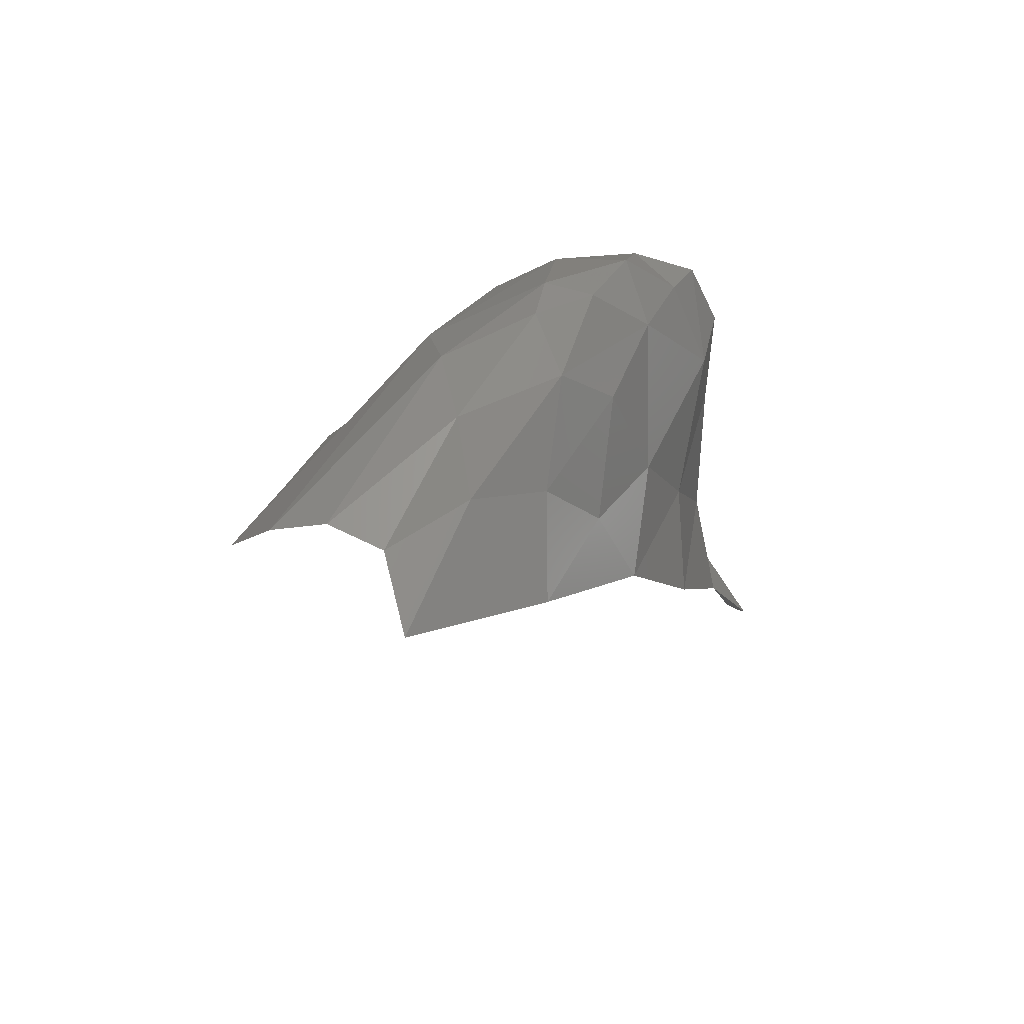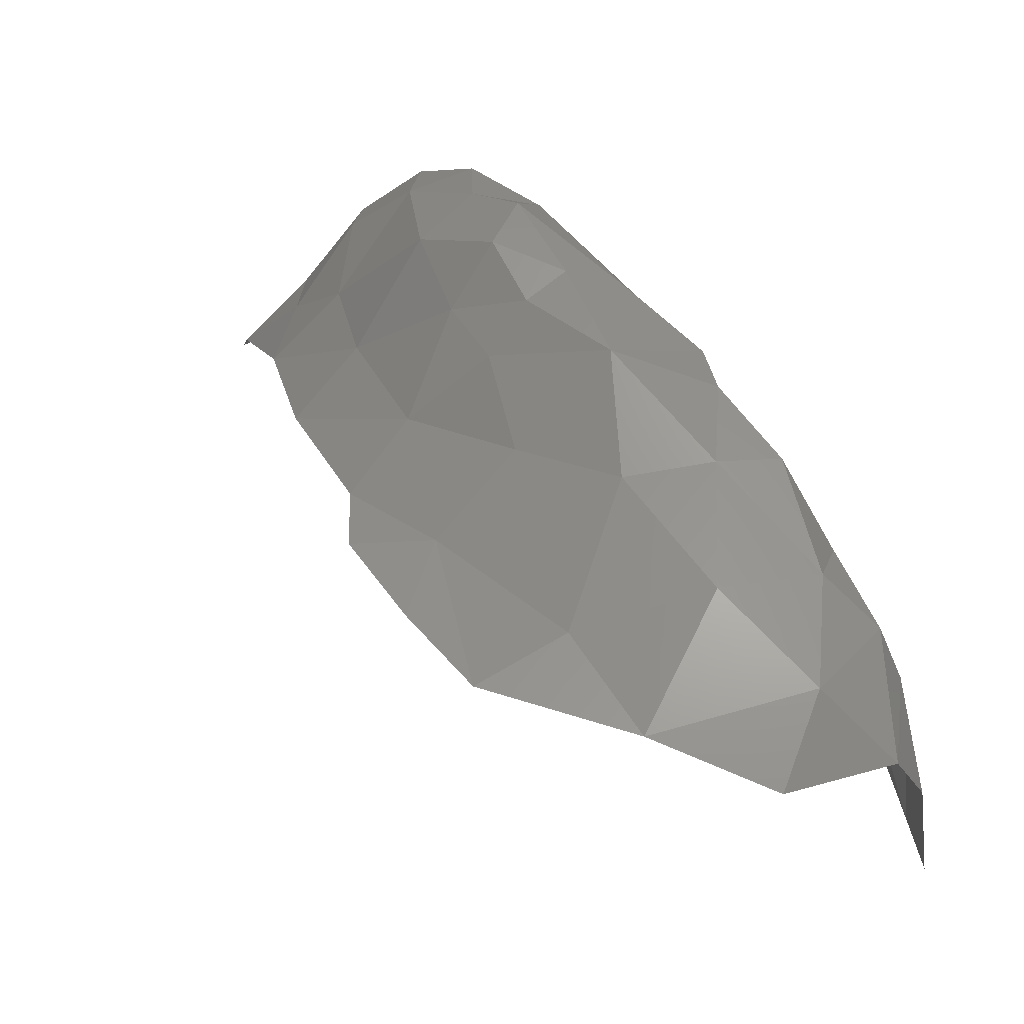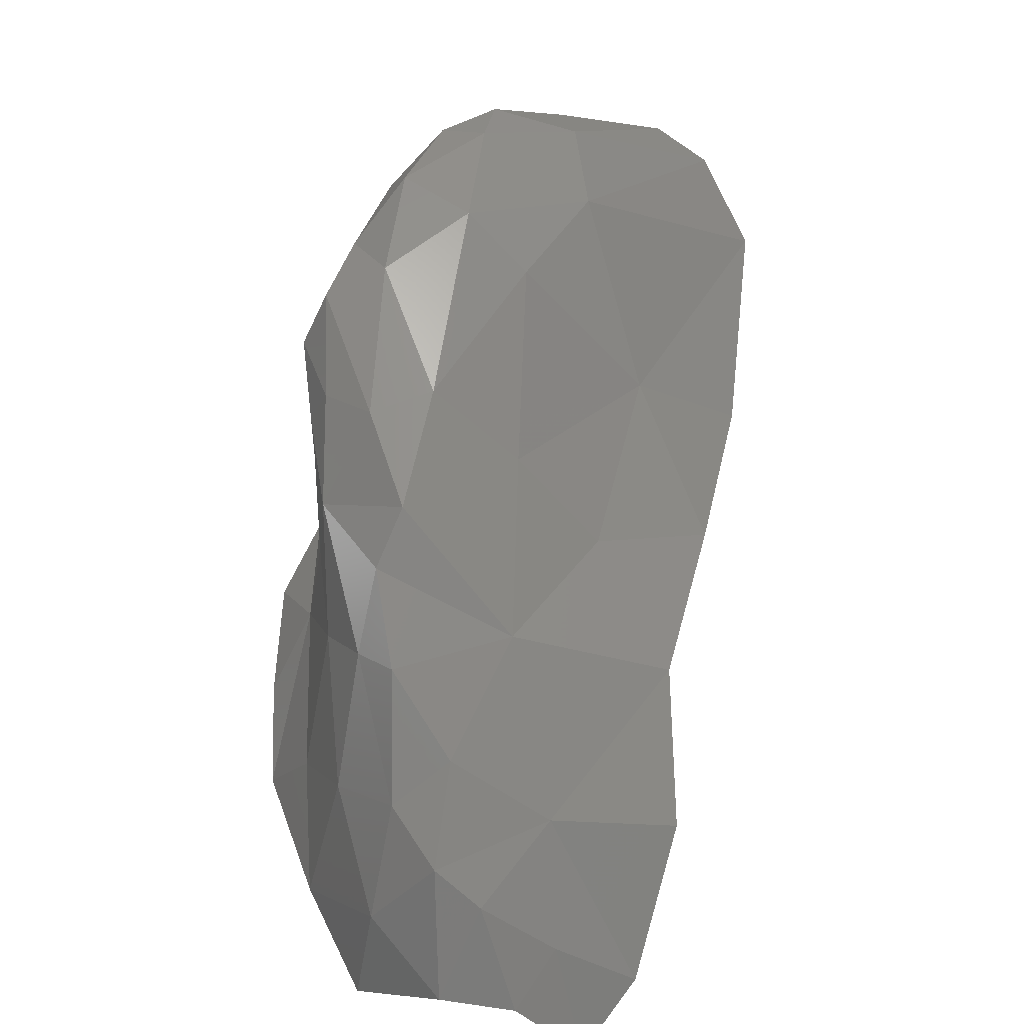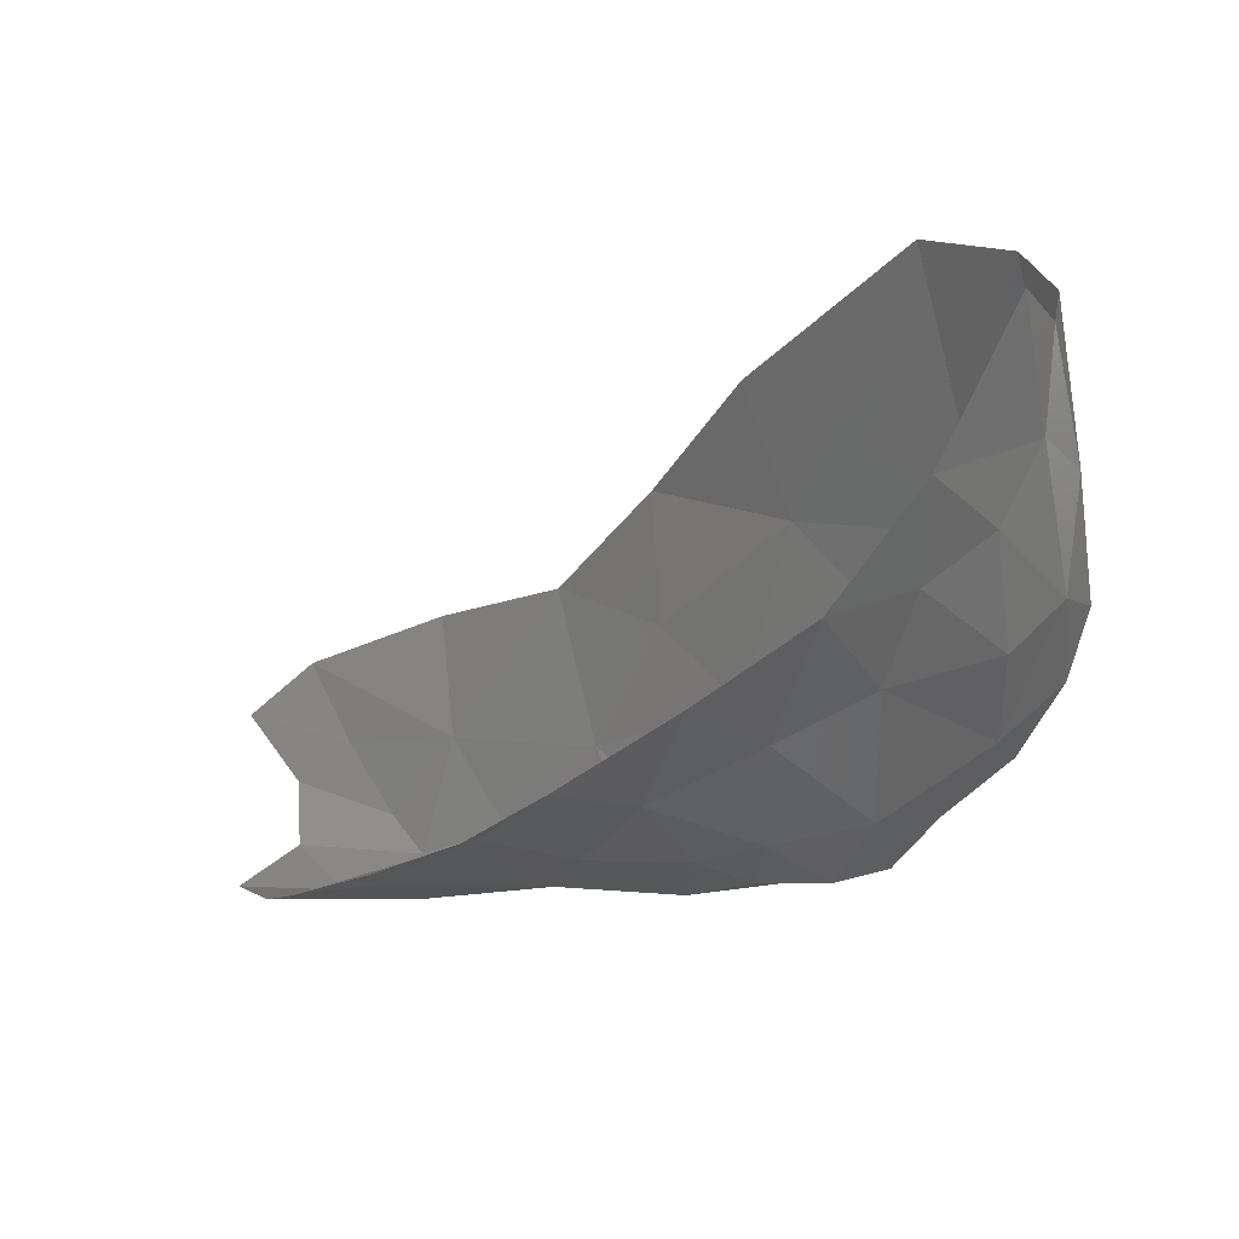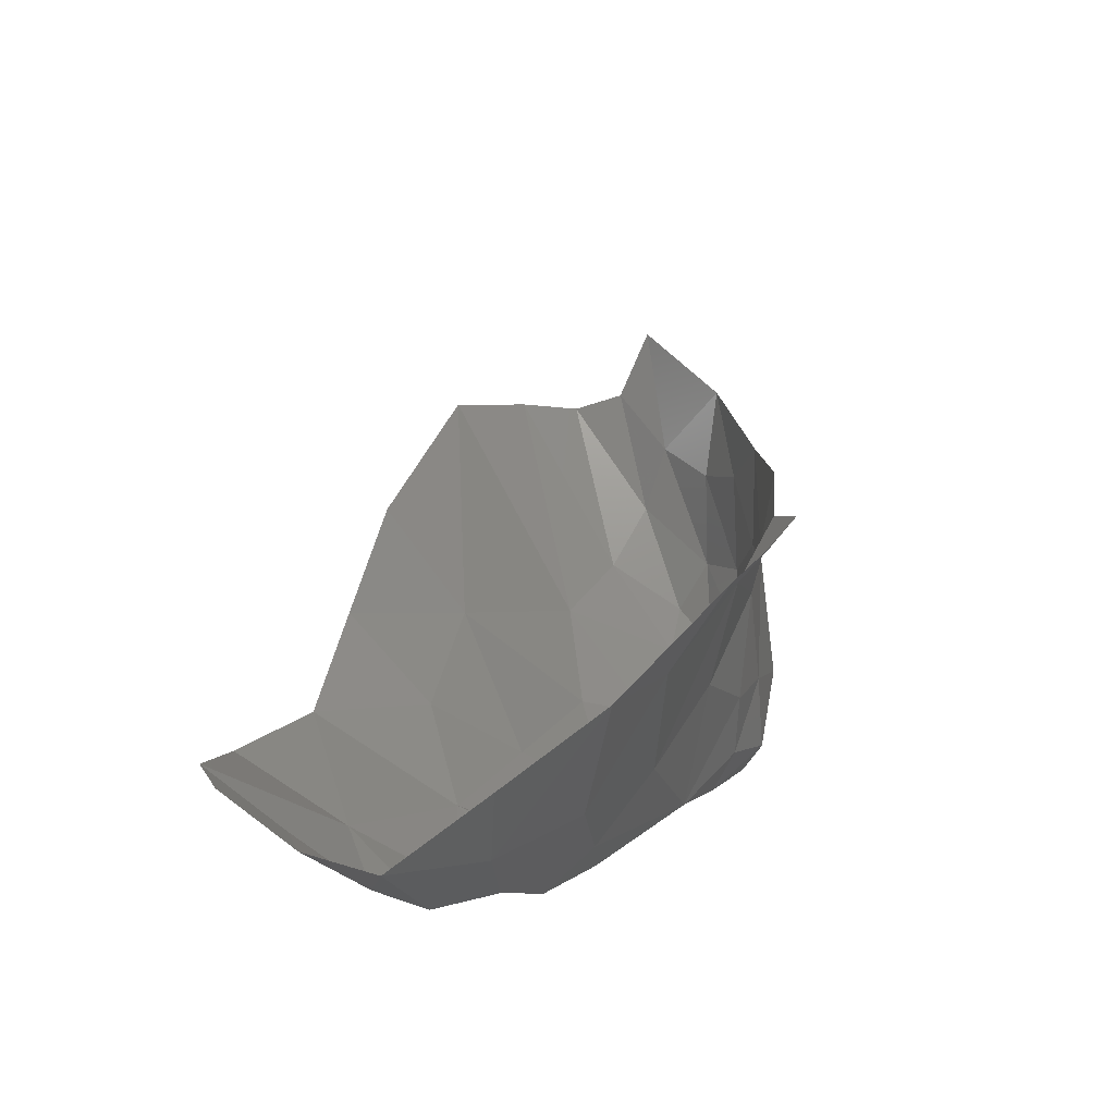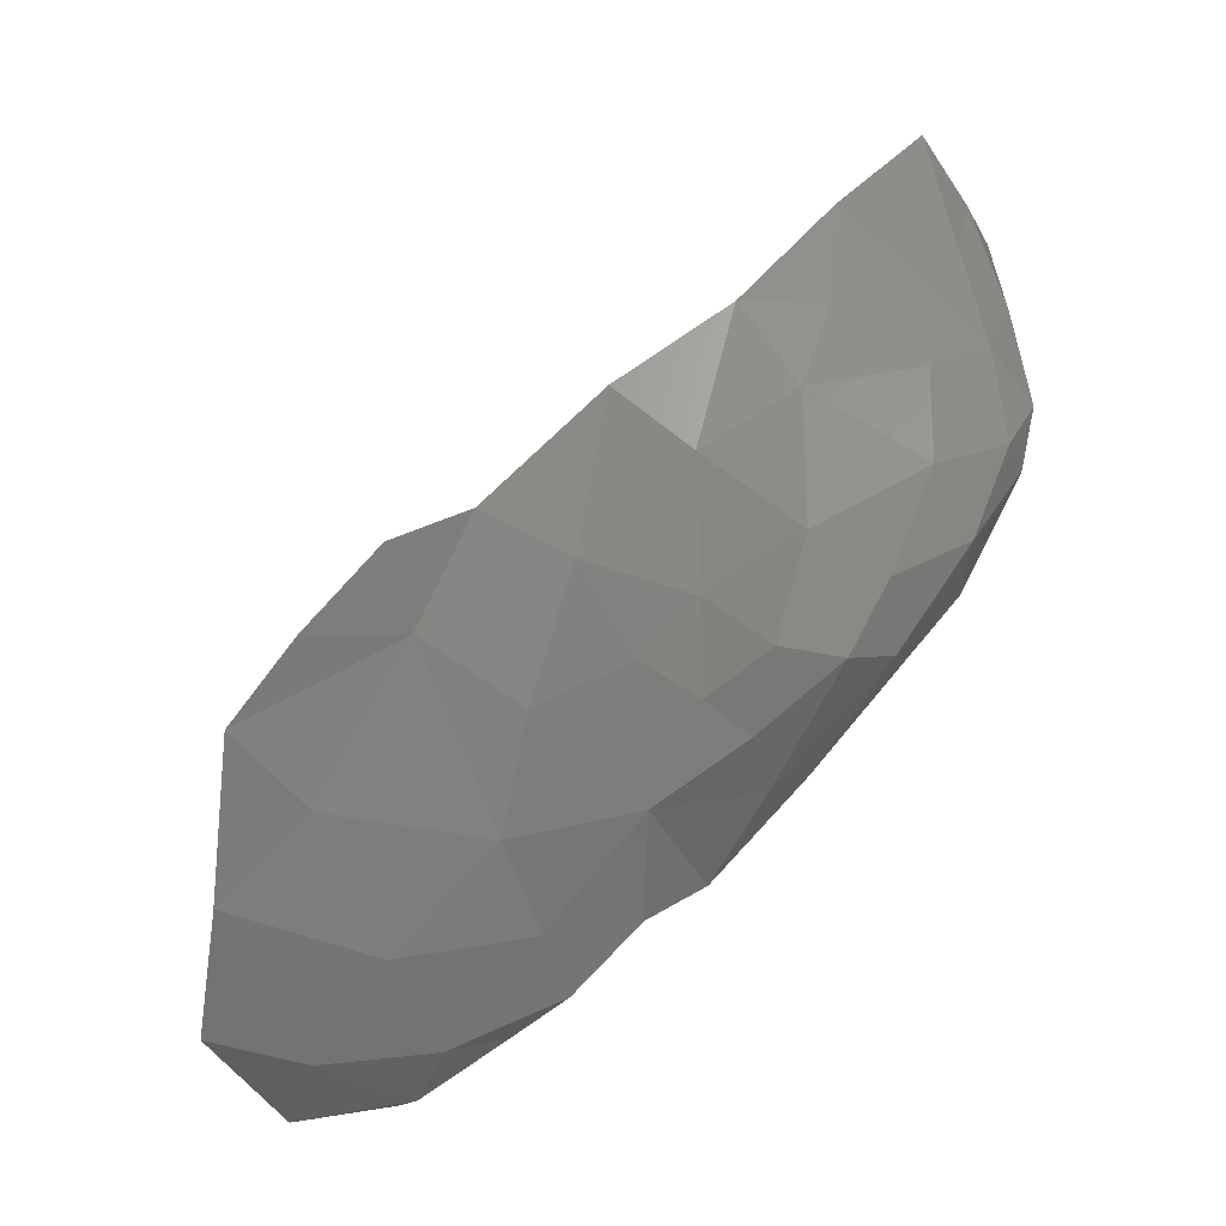
<metadata>
{"format":"stl","ext":"stl","renderer":"f3d","projection":"perspective","resolution":1024,"background":"white","views":[{"elev":49.4,"azim":-162.7,"up":"+Z"},{"elev":-21.0,"azim":-45.4,"up":"+Z"},{"elev":18.4,"azim":18.8,"up":"+Z"},{"elev":43.8,"azim":-84.6,"up":"+Y"},{"elev":-23.7,"azim":-167.4,"up":"+Y"},{"elev":-25.8,"azim":-69.5,"up":"+Y"}]}
</metadata>
<code>
# stl→obj: 72 verts, 120 faces
v 155.5 157.8 79.15
v 154.4 158.5 81.03
v 154.4 156.5 79.37
v 149.1 157.9 77.5
v 149.3 157 76.34
v 149.9 157.1 77.54
v 151.1 154.9 78.17
v 151.6 153.8 76.52
v 151.9 154 78.37
v 153.4 153.3 77.36
v 153.4 152.6 76.14
v 154.6 153.8 76.46
v 152.1 154.1 79.54
v 151 155 80
v 152.5 152.9 75.19
v 153.5 152.5 74.37
v 153.8 154.7 78.57
v 153.3 163.1 83.88
v 152.6 163.3 83.81
v 152.3 161.4 84.29
v 154.9 162.6 82.31
v 155.4 159.9 80.29
v 150.1 160.9 81.48
v 150.6 161 82.54
v 150.8 162.5 82.55
v 151.1 161.4 83.36
v 151.6 155.3 81.26
v 151.3 156.6 82.89
v 150.6 156.3 82.53
v 154.4 152.8 74.21
v 154 152.8 75.64
v 150.5 155.3 76.02
v 150.7 159.9 83.61
v 150.3 159.7 82.2
v 150.6 158.6 83.62
v 152.8 160.4 84.22
v 154.1 163.1 83.44
v 153.3 159.4 83.41
v 155.2 153.4 73.42
v 154.8 153.3 74.92
v 152.6 153.4 78.45
v 151.8 162.2 83.8
v 152 164.1 83.4
v 152.1 157.6 83.5
v 153 157.6 82.74
v 150.4 156.2 78.75
v 150.2 156.5 80.16
v 150.1 157.1 80.99
v 150.4 156 80.87
v 150 157.8 79.52
v 152.4 154.5 80.26
v 149.5 158.4 78.45
v 149.6 156.1 75.28
v 152.7 153 76.77
v 155.7 154 74.28
v 151.8 159.8 84.59
v 149.6 159.8 80.04
v 150 158.9 80.98
v 152.3 155.7 81.5
v 151.3 160.3 84.24
v 151.3 159 84.37
v 150 157.7 82.27
v 150.2 156.4 81.81
v 151.2 157.8 83.9
v 150.6 157.2 83.05
v 151.9 159 84.37
v 150.9 154.4 74.56
v 153.4 156.1 80.54
v 156 154.8 76.16
v 155.6 155.9 77.87
v 150.8 155.6 81.32
v 152.1 153.2 73.84
f 1 2 3
f 4 5 6
f 7 8 9
f 10 11 12
f 9 13 14
f 11 15 16
f 10 12 17
f 18 19 20
f 21 2 22
f 23 24 25
f 25 24 26
f 27 28 29
f 16 30 31
f 7 6 32
f 33 34 35
f 18 20 36
f 21 37 38
f 37 36 38
f 2 21 38
f 30 39 40
f 17 13 41
f 20 19 42
f 42 19 43
f 38 44 45
f 46 14 47
f 48 47 49
f 47 14 49
f 46 47 50
f 14 13 51
f 7 9 14
f 6 50 52
f 32 6 53
f 15 11 54
f 40 39 55
f 36 20 56
f 23 57 58
f 28 27 59
f 56 20 60
f 56 60 61
f 62 48 63
f 28 64 65
f 10 17 41
f 36 56 66
f 44 38 66
f 45 44 59
f 28 44 64
f 32 53 67
f 10 41 54
f 13 17 51
f 60 35 61
f 64 44 66
f 38 36 66
f 61 64 66
f 31 30 40
f 18 36 37
f 7 14 46
f 2 38 45
f 2 45 68
f 12 55 69
f 12 69 70
f 8 32 67
f 12 40 55
f 3 2 68
f 35 34 62
f 17 3 68
f 51 17 68
f 1 3 70
f 48 49 63
f 27 29 71
f 63 49 71
f 14 27 71
f 29 28 65
f 17 12 70
f 3 17 70
f 45 59 68
f 56 61 66
f 61 35 64
f 20 42 60
f 9 8 54
f 15 67 72
f 27 51 59
f 57 50 58
f 6 5 53
f 2 1 22
f 16 15 72
f 12 31 40
f 27 14 51
f 11 10 54
f 29 63 71
f 49 14 71
f 41 9 54
f 25 42 43
f 29 62 63
f 50 48 58
f 11 16 31
f 8 7 32
f 15 8 67
f 6 46 50
f 6 7 46
f 62 29 65
f 64 35 65
f 59 51 68
f 8 15 54
f 24 23 34
f 24 34 33
f 12 11 31
f 35 62 65
f 47 48 50
f 26 24 33
f 33 35 60
f 44 28 59
f 34 23 58
f 26 33 60
f 42 26 60
f 25 26 42
f 58 48 62
f 34 58 62
f 4 6 52
f 52 50 57
f 13 9 41

</code>
